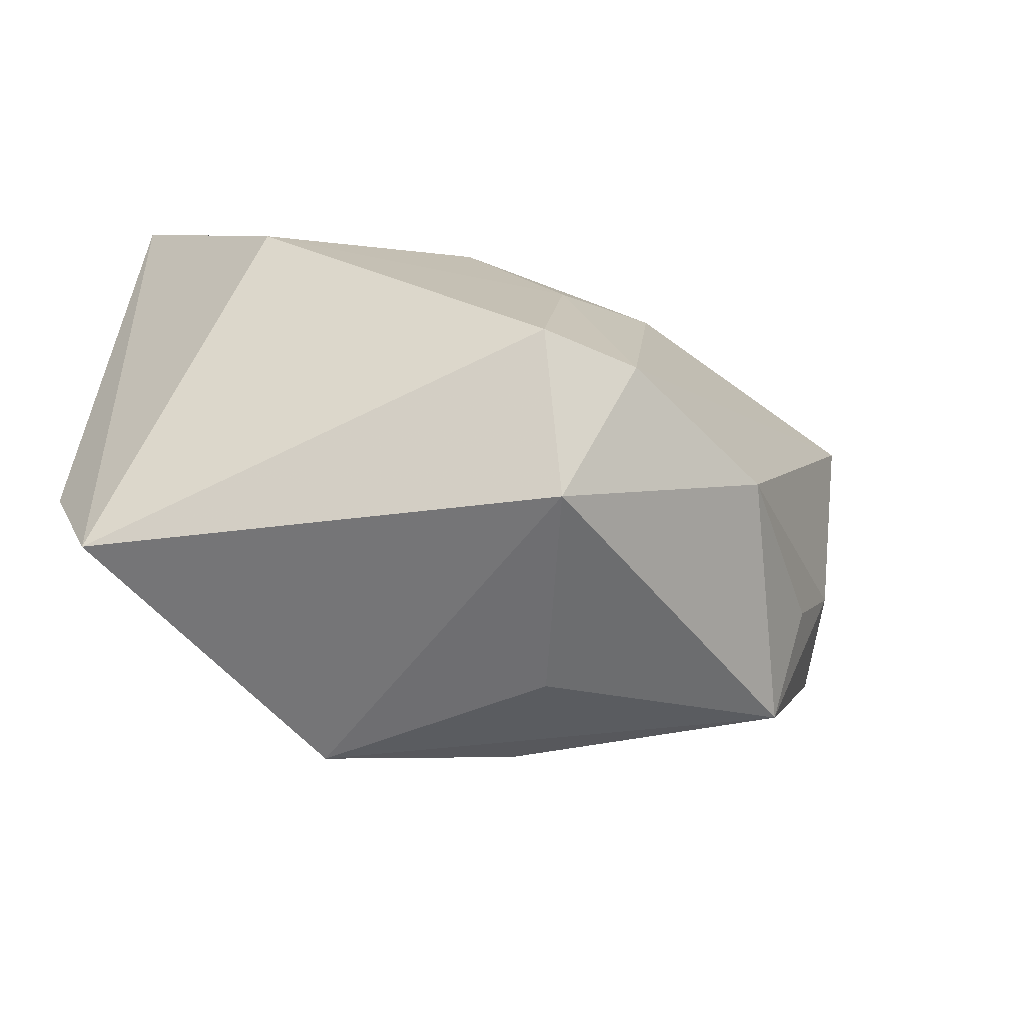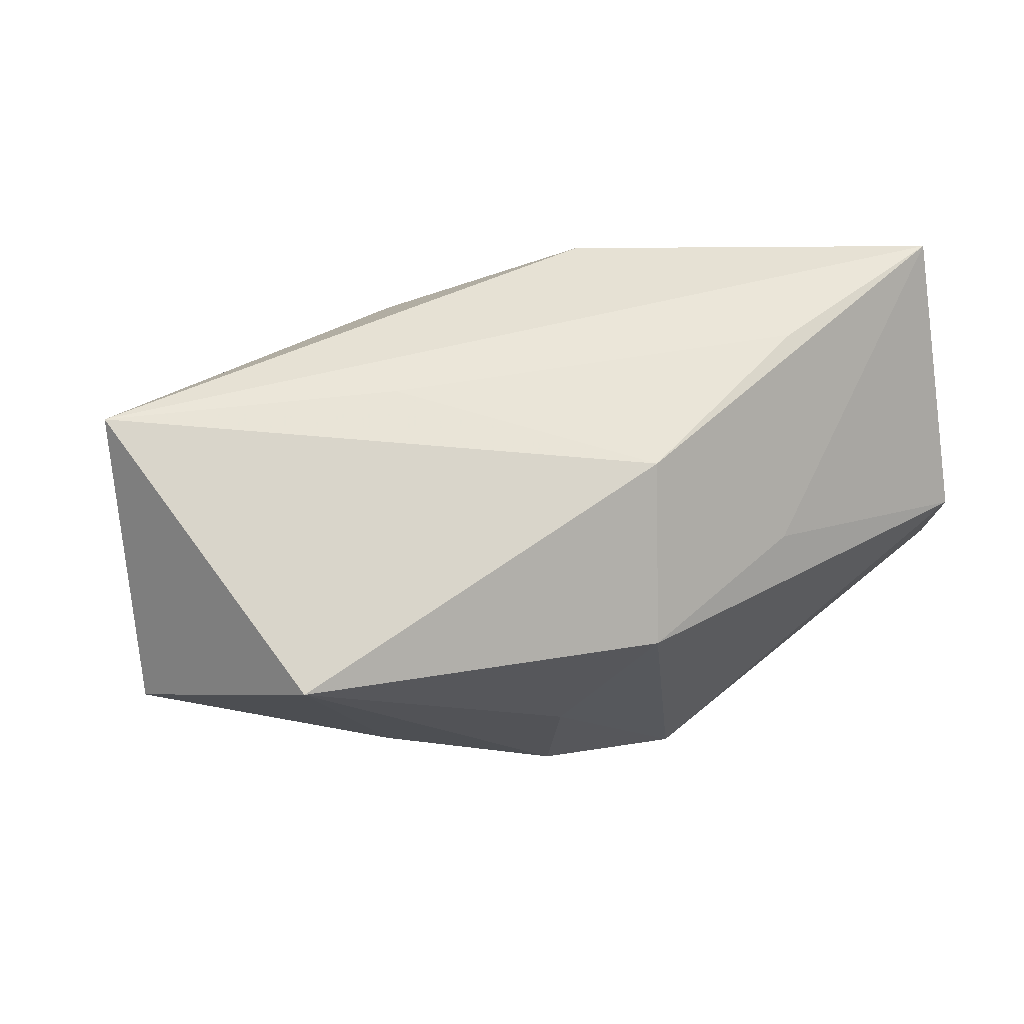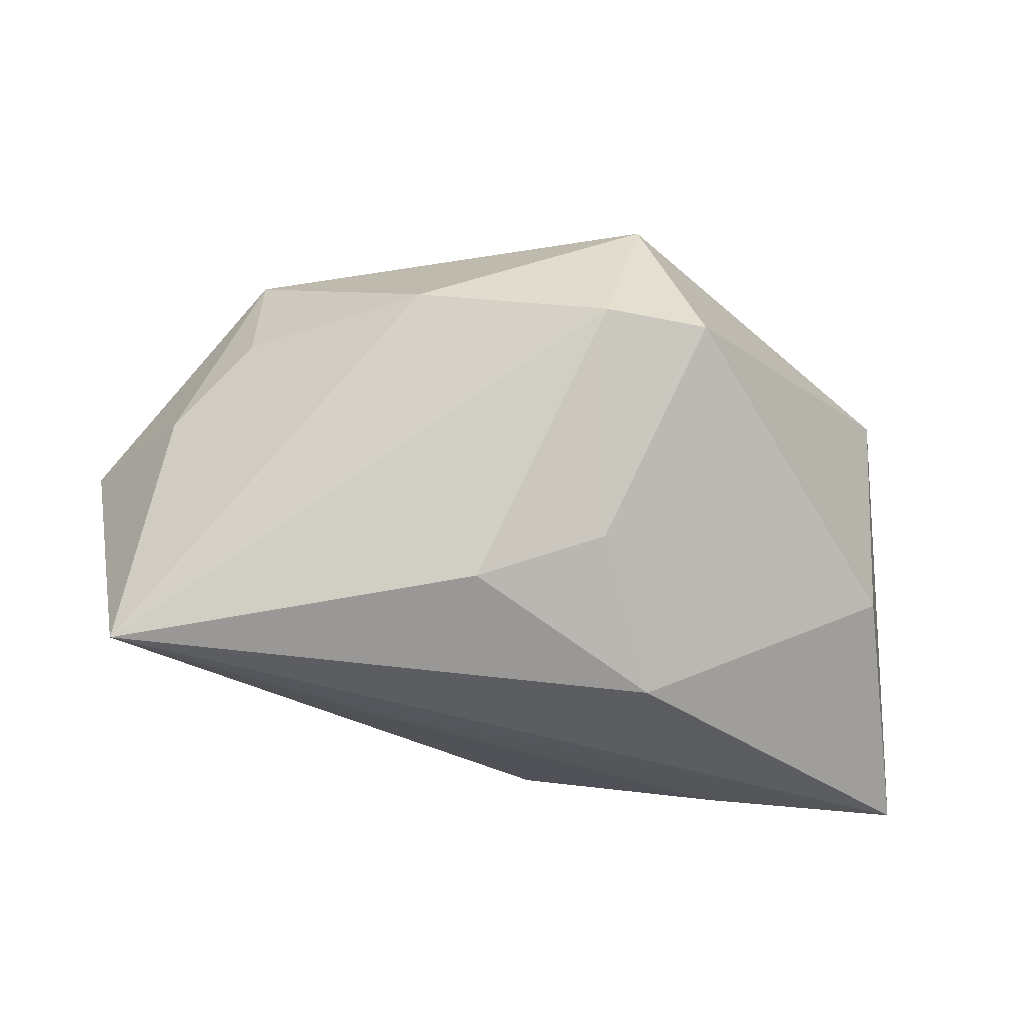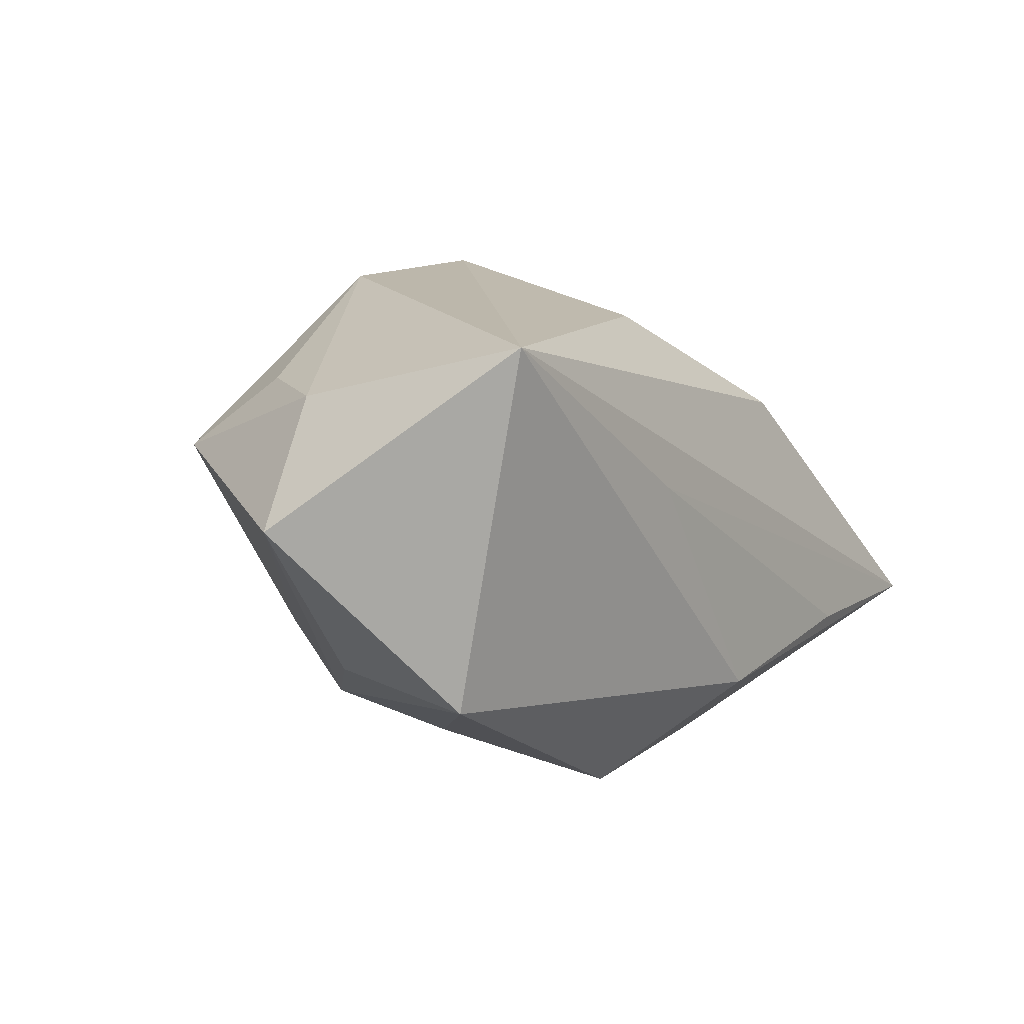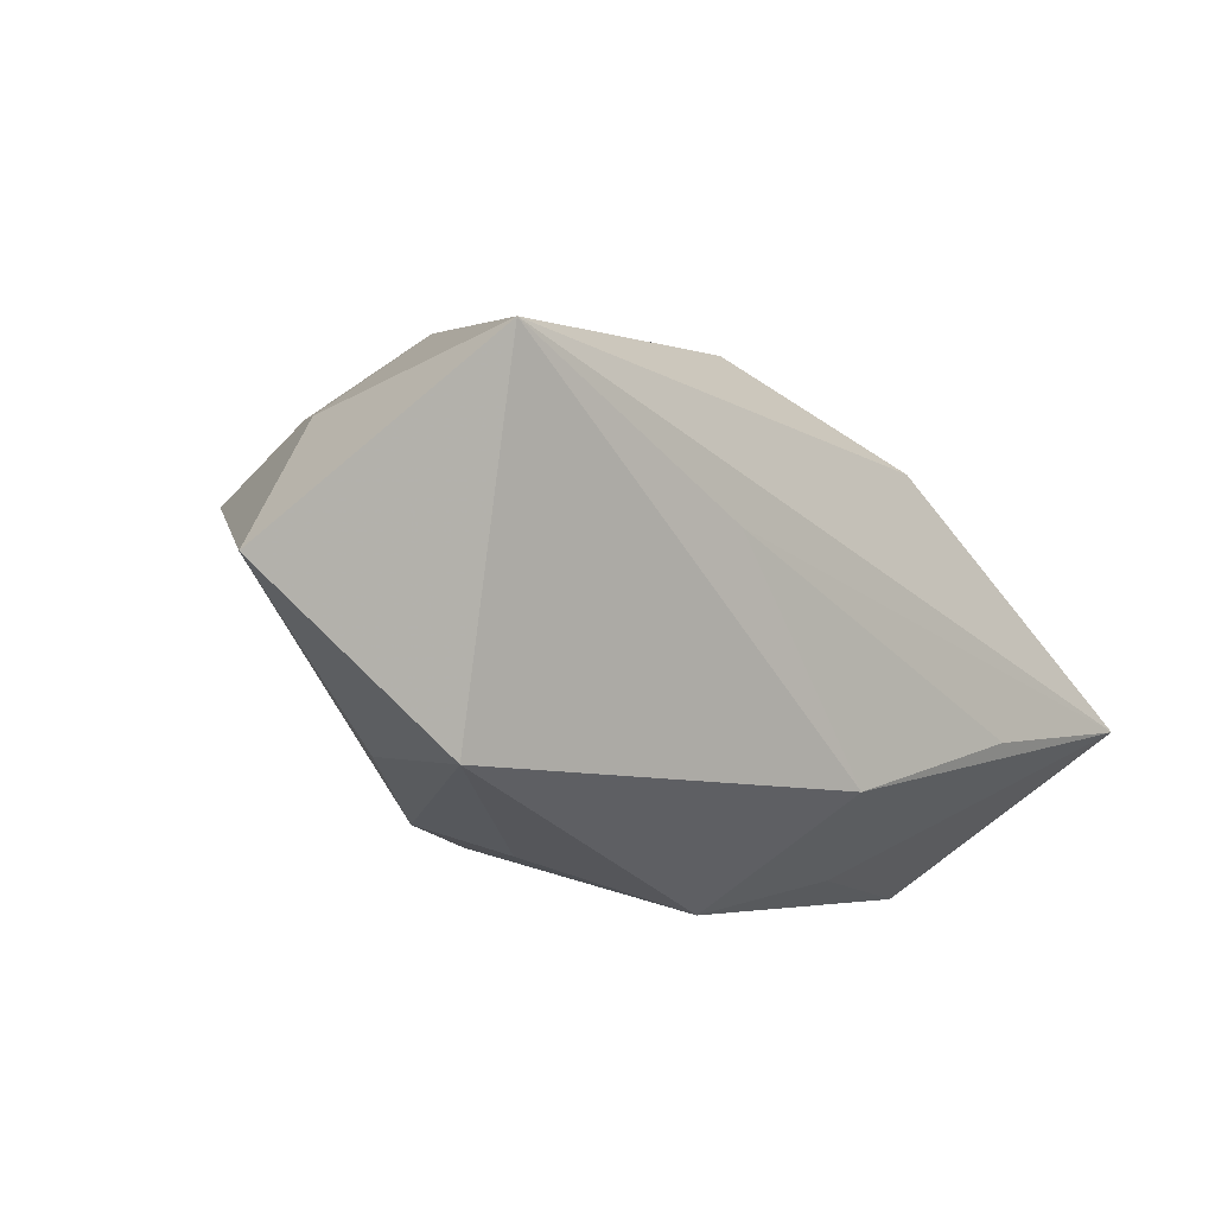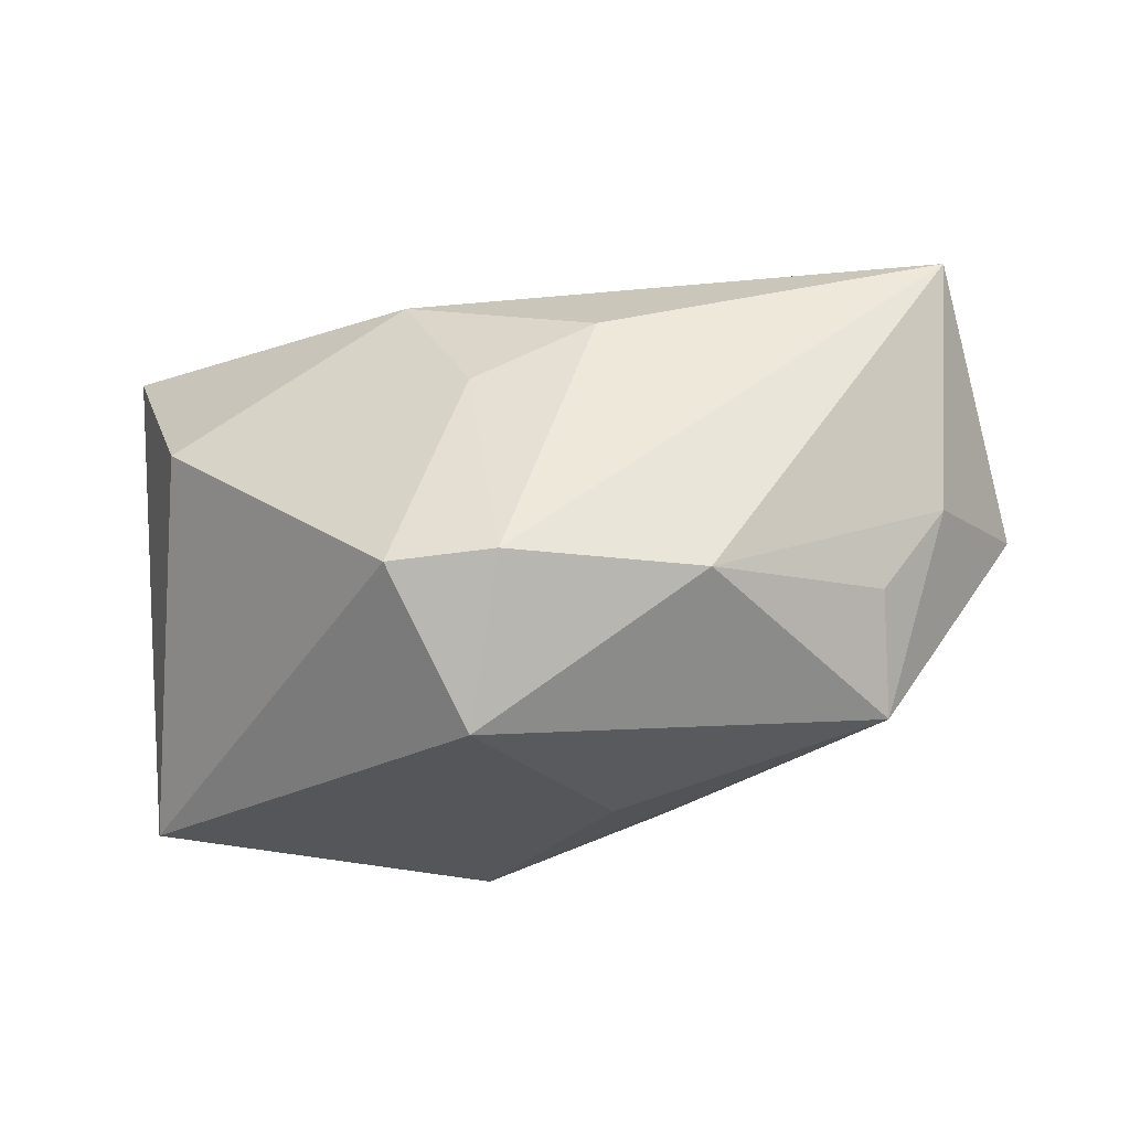
<metadata>
{"format":"obj","ext":"obj","renderer":"f3d","projection":"perspective","resolution":1024,"background":"white","views":[{"elev":-54.4,"azim":139.1,"up":"+Z"},{"elev":56.9,"azim":-35.2,"up":"+Z"},{"elev":69.0,"azim":7.9,"up":"+Y"},{"elev":5.3,"azim":-55.9,"up":"+Y"},{"elev":-4.5,"azim":-46.0,"up":"+Y"},{"elev":-25.9,"azim":175.7,"up":"+Z"}]}
</metadata>
<code>
v -0.01375 0.02718 -0.01296
v -0.004134 0.02292 0.01419
v 0.003351 -0.02075 -0.02666
v 0.01356 -0.02338 0.01154
v -0.004646 -0.02596 0.01172
v -0.04739 0.003393 0.002252
v -0.01381 -0.01092 -0.02222
v -0.03136 0.01678 -0.009657
v 0.005059 0.02928 -0.01289
v -0.03724 -0.01329 0.01676
v -0.01355 0.006253 0.02479
v -0.03868 0.02012 0.0244
v -0.01202 -0.01826 -0.01739
v 0.03542 -0.02596 0.001966
v 0.03703 -0.01633 -0.02409
v 0.007722 0.02203 0.008083
v -0.0125 -0.02097 -0.003066
v 0.02267 -0.01075 0.02487
v 0.03623 0.00766 0.006598
v -0.007373 0.001534 -0.02666
v 0.04188 -0.00938 0.02424
v 0.03855 -0.0218 -0.01197
v 0.002478 -0.01529 0.02432
v -0.03795 0.01537 -0.0004199
v 0.01497 0.02687 -0.01342
v -0.03255 0.009882 -0.01985
v -0.02842 -0.01231 -0.003801
v 0.01388 0.01352 0.02086
v 0.00695 0.02006 -0.02666
f 28 12 21
f 23 21 18
f 14 5 3
f 4 21 23
f 23 5 4
f 4 14 21
f 5 14 4
f 10 12 6
f 6 27 10
f 23 12 10
f 10 5 23
f 20 29 3
f 3 26 20
f 20 26 29
f 25 9 16
f 29 9 25
f 2 28 16
f 12 28 2
f 16 9 2
f 2 9 12
f 21 12 11
f 11 18 21
f 11 12 23
f 23 18 11
f 13 10 27
f 13 27 6
f 3 29 15
f 29 25 15
f 24 26 6
f 24 8 26
f 6 12 24
f 26 8 1
f 29 26 1
f 1 9 29
f 12 9 1
f 1 24 12
f 8 24 1
f 6 26 7
f 7 13 6
f 7 26 3
f 3 13 7
f 5 10 17
f 10 13 17
f 3 5 17
f 17 13 3
f 22 14 3
f 3 15 22
f 21 14 22
f 22 15 21
f 21 15 19
f 19 15 25
f 19 28 21
f 16 28 19
f 19 25 16

</code>
